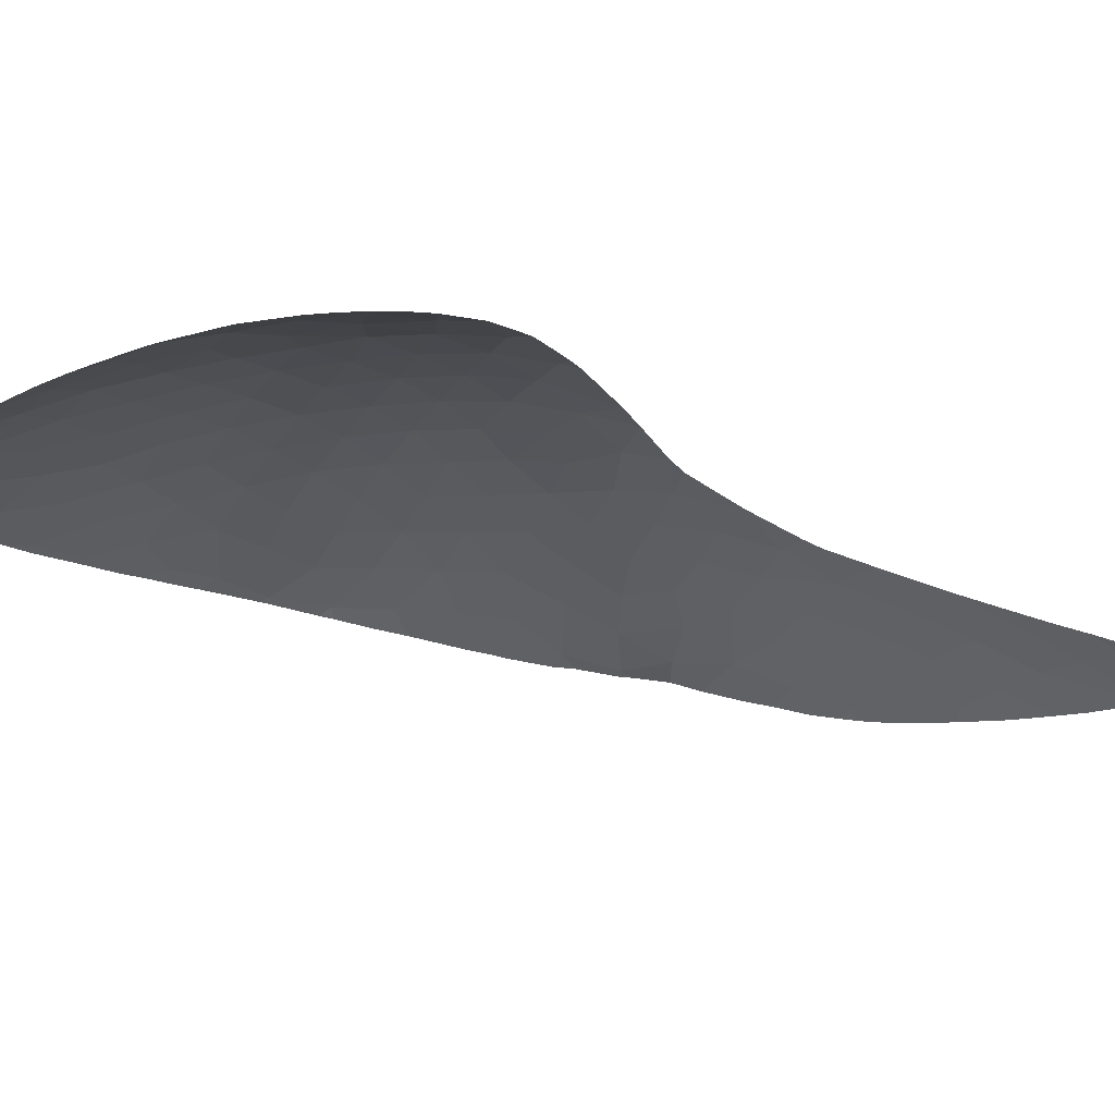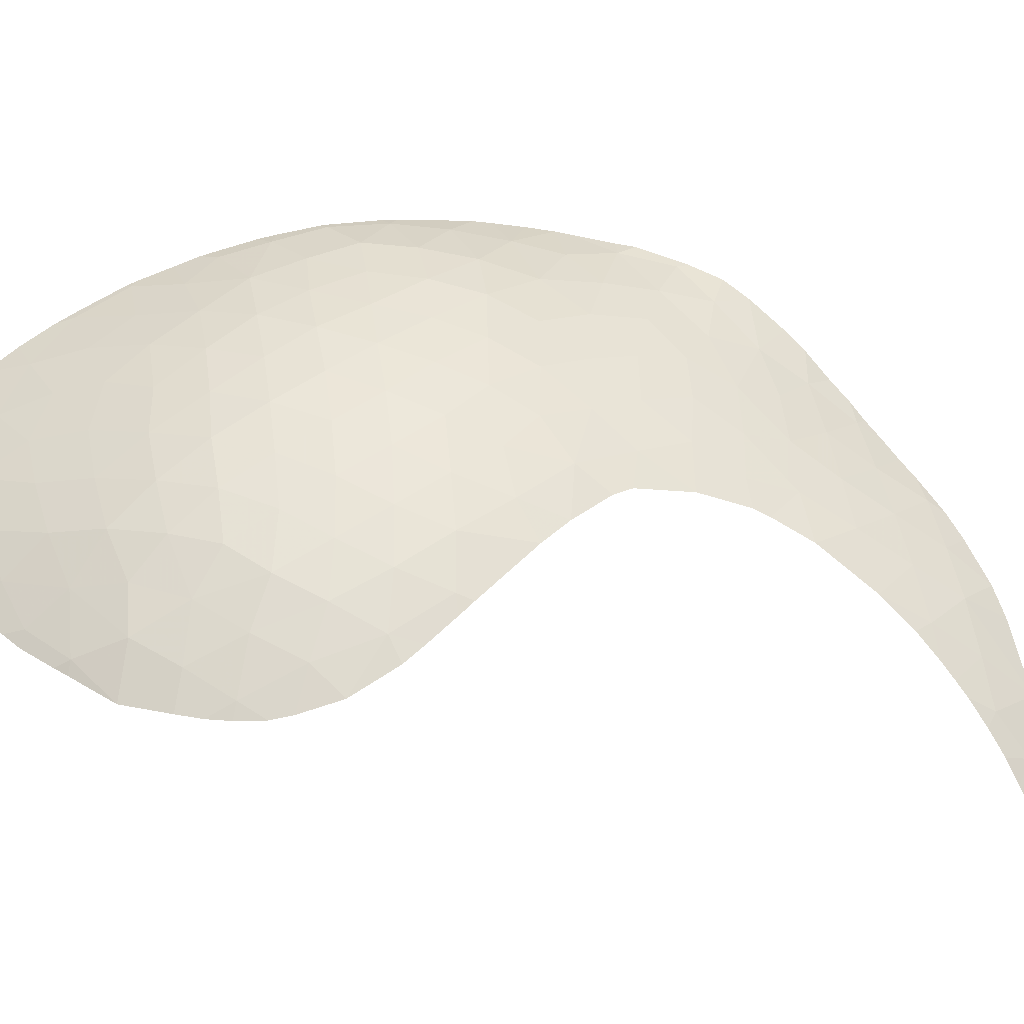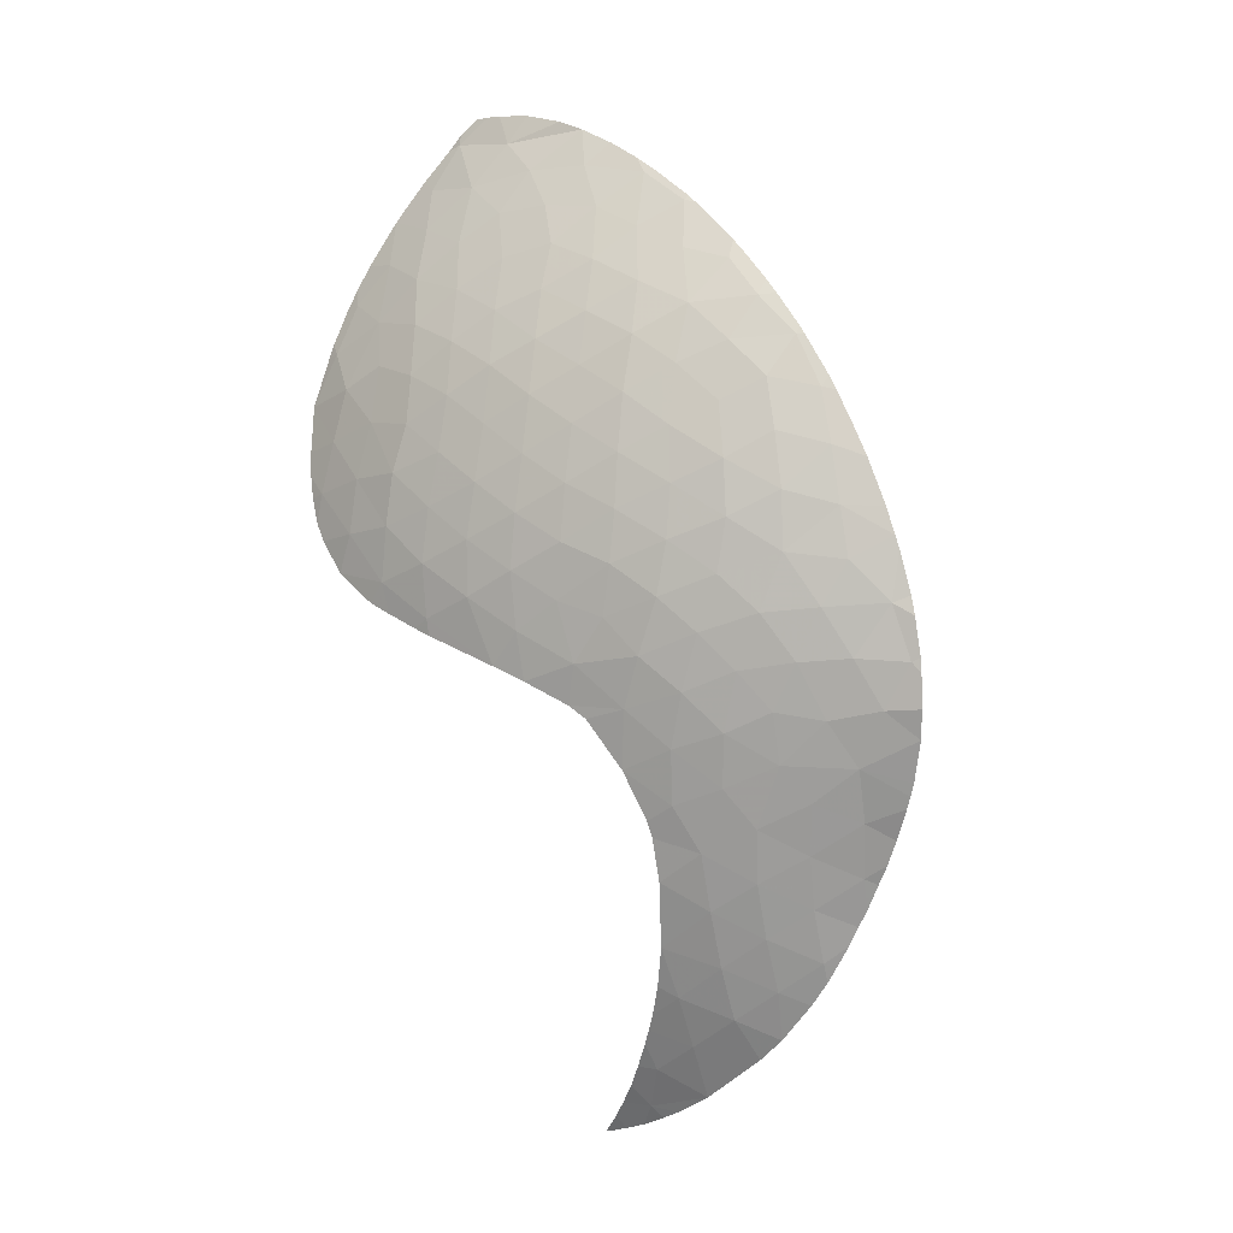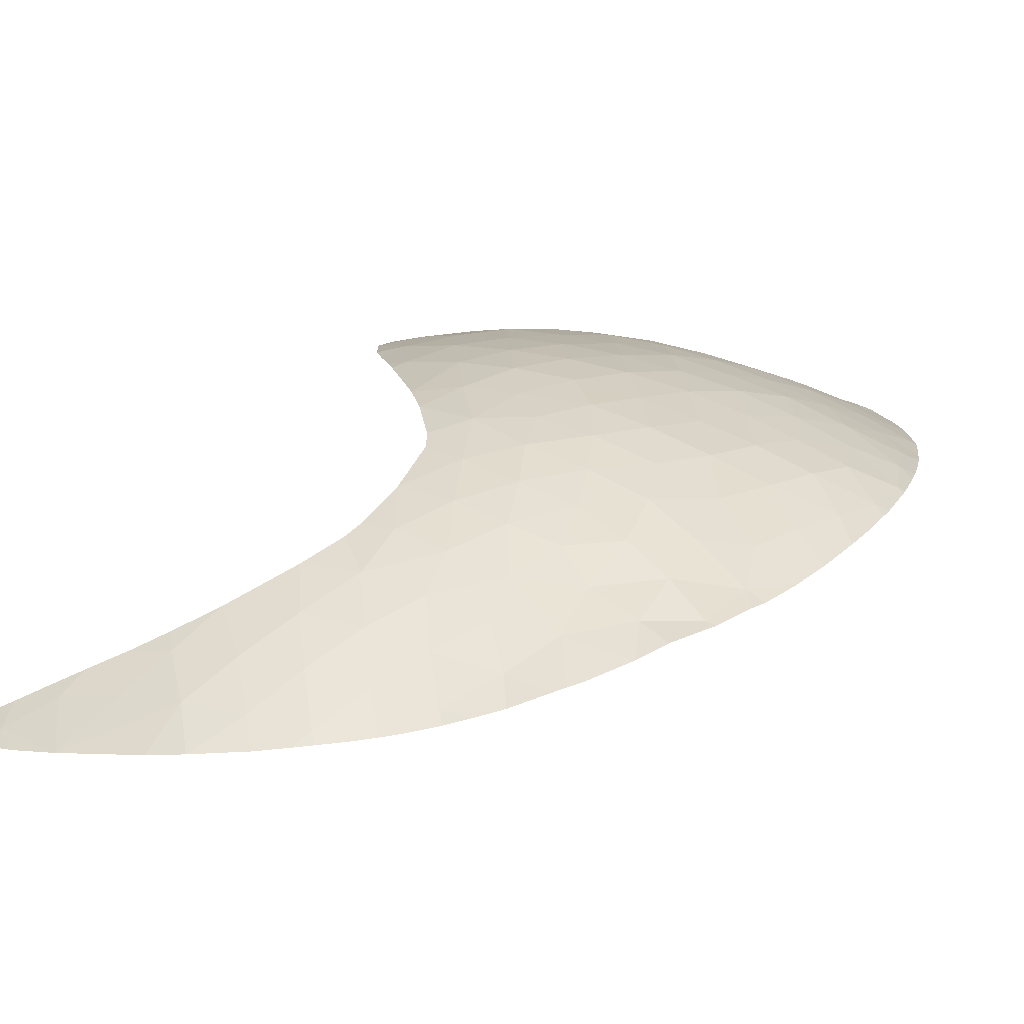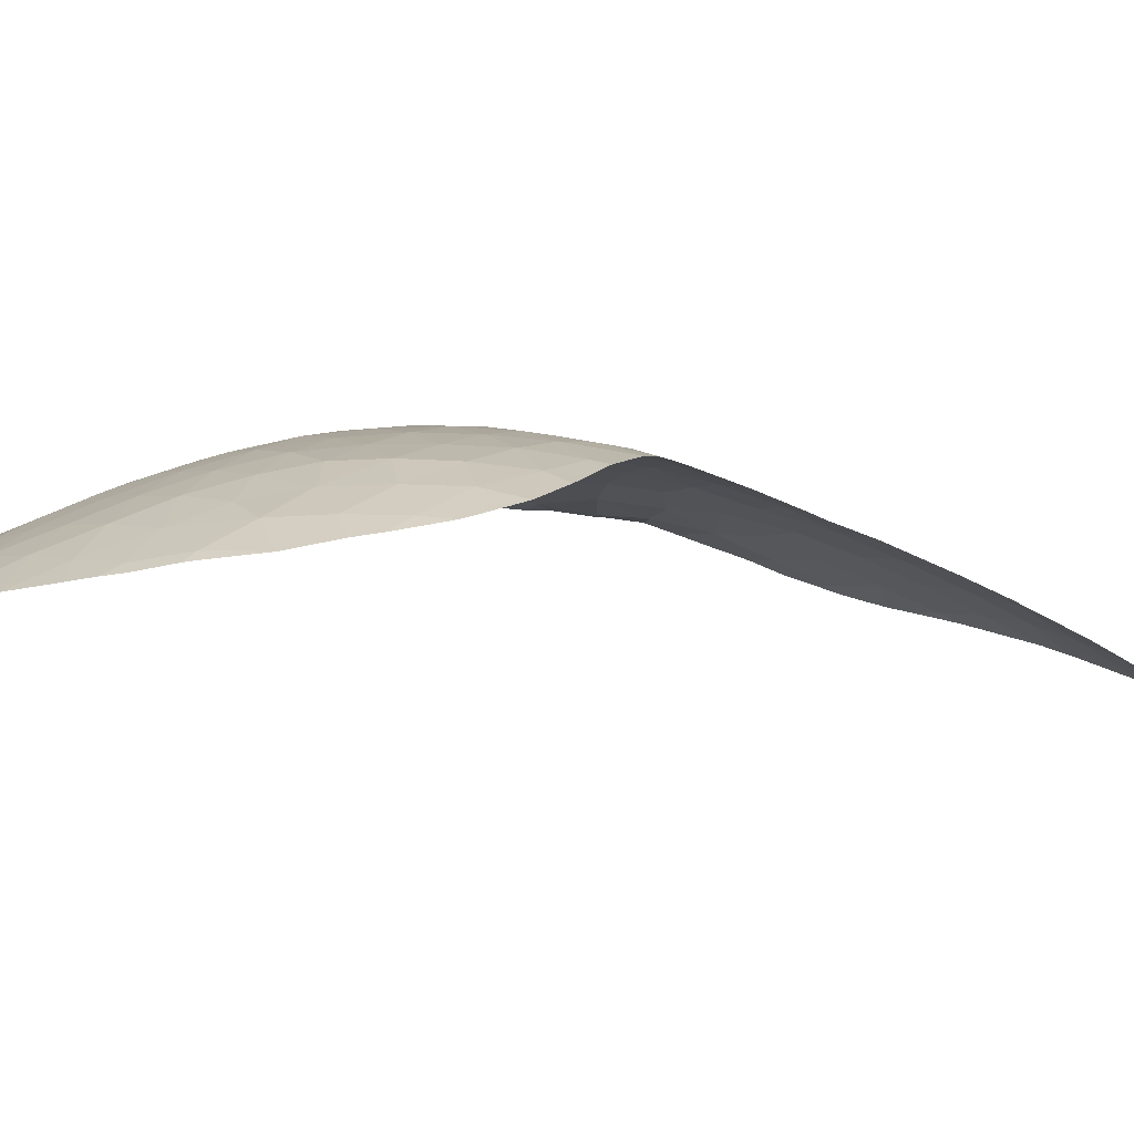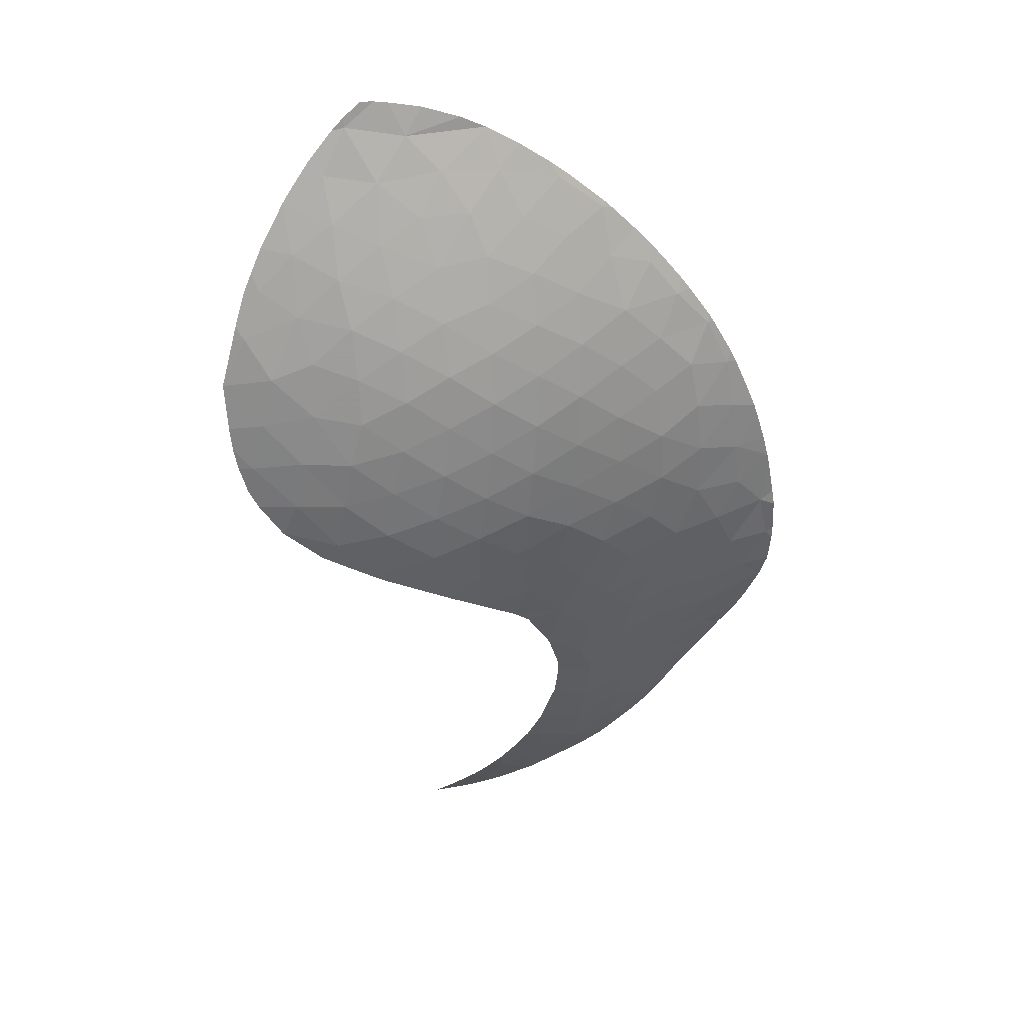
<metadata>
{"format":"obj","ext":"obj","renderer":"f3d","projection":"perspective","resolution":1024,"background":"white","views":[{"elev":-15.5,"azim":-89.4,"up":"+Z"},{"elev":59.7,"azim":-70.9,"up":"+Z"},{"elev":-4.6,"azim":33.3,"up":"+Y"},{"elev":13.5,"azim":51.6,"up":"+Z"},{"elev":12.1,"azim":-95.2,"up":"+Z"},{"elev":31.8,"azim":-4.1,"up":"+Y"}]}
</metadata>
<code>
v -0.4781 -1.146 3.324
v -0.4345 -0.982 3.321
v -0.3951 -0.8161 3.308
v -0.4784 -0.6856 3.256
v -0.4221 -0.5261 3.22
v -0.3345 -1.287 3.357
v -0.3063 -1.115 3.36
v -0.2957 -0.604 3.269
v -0.3051 -0.4053 3.204
v -0.198 -1.447 3.365
v -0.2595 -0.9385 3.349
v -0.2535 -0.7561 3.318
v -0.1689 -1.276 3.384
v -0.1412 -1.112 3.388
v -0.09755 -0.9617 3.377
v -0.1025 -0.8055 3.349
v -0.1198 -0.6367 3.308
v -0.1557 -0.4789 3.254
v -0.1676 -0.3053 3.19
v -0.1928 -0.1613 3.129
v -0.1166 -0.01434 3.085
v -0.02808 -1.566 3.359
v -0.02395 -1.399 3.388
v -0.01325 -0.3737 3.225
v -0.01703 -0.1821 3.153
v 0.003377 -1.228 3.394
v 0.0387 -1.062 3.39
v 0.05543 -0.8846 3.372
v 0.04301 -0.7107 3.335
v 0.0237 -0.5374 3.282
v 0.0827 -0.04293 3.098
v 0.1362 -1.509 3.374
v 0.1475 -1.336 3.391
v 0.1782 -1.164 3.393
v 0.1872 -0.6255 3.307
v 0.1735 -0.4496 3.248
v 0.1943 -0.1529 3.135
v 0.1188 -0.2902 3.192
v 0.1993 -0.9853 3.379
v 0.2021 -0.8031 3.353
v 0.286 -0.2859 3.181
v 0.347 -3.081 2.673
v 0.2965 -1.616 3.341
v 0.2964 -1.438 3.372
v 0.3199 -1.266 3.382
v 0.3414 -1.089 3.376
v 0.3532 -0.9087 3.358
v 0.3506 -0.7343 3.322
v 0.3398 -0.5716 3.277
v 0.341 -0.4219 3.227
v 0.3884 -0.161 3.116
v 0.4172 -2.957 2.746
v 0.4729 -1.719 3.295
v 0.4384 -1.531 3.335
v 0.4665 -1.36 3.356
v 0.4853 -1.186 3.359
v 0.4634 -0.3098 3.163
v 0.5594 -2.879 2.763
v 0.5648 -2.724 2.855
v 0.5803 -1.586 3.3
v 0.4994 -1.008 3.345
v 0.5054 -0.8285 3.315
v 0.5026 -0.6566 3.276
v 0.4938 -0.4894 3.226
v 0.6052 -1.854 3.225
v 0.6741 -1.701 3.255
v 0.616 -1.43 3.318
v 0.6357 -1.269 3.322
v 0.6446 -1.101 3.319
v 0.6516 -0.9214 3.301
v 0.6587 -0.7417 3.262
v 0.6483 -0.5716 3.214
v 0.6092 -0.389 3.158
v 0.5893 -0.2046 3.087
v 0.7144 -2.791 2.774
v 0.72 -2.629 2.861
v 0.7326 -2.456 2.944
v 0.7464 -2.281 3.02
v 0.6939 -2.139 3.098
v 0.7244 -1.973 3.154
v 0.7476 -1.531 3.27
v 0.7625 -0.4714 3.142
v 0.7366 -0.3136 3.09
v 0.8613 -2.702 2.763
v 0.8692 -2.538 2.847
v 0.8484 -2.089 3.066
v 0.7834 -1.808 3.191
v 0.8511 -1.636 3.212
v 0.786 -1.366 3.276
v 0.7991 -1.2 3.274
v 0.7906 -1.026 3.268
v 0.7962 -0.84 3.239
v 0.8106 -0.6532 3.191
v 0.8839 -2.372 2.924
v 0.9175 -2.208 2.985
v 0.8845 -1.928 3.117
v 0.9446 -1.748 3.148
v 0.9212 -1.468 3.215
v 0.9554 -1.304 3.221
v 0.9495 -1.132 3.224
v 0.9253 -0.9586 3.211
v 0.9375 -0.7735 3.172
v 0.902 -0.5143 3.107
v 1.006 -2.611 2.741
v 1.016 -2.449 2.817
v 1.042 -2.288 2.884
v 1.017 -2.022 3.022
v 1.027 -1.867 3.079
v 1.028 -1.582 3.156
v 1.052 -0.8905 3.15
v 1 -0.6367 3.107
v 1.08 -2.134 2.944
v 1.165 -1.894 3.006
v 1.111 -1.725 3.087
v 1.102 -1.408 3.146
v 1.103 -1.227 3.156
v 1.083 -1.052 3.159
v 1.115 -0.761 3.085
v 1.166 -2.355 2.783
v 1.206 -2.191 2.85
v 1.226 -2.033 2.921
v 1.26 -1.716 3.018
v 1.19 -1.568 3.082
v 1.249 -1.273 3.072
v 1.226 -1.096 3.079
v 1.192 -0.9243 3.076
v 1.322 -1.866 2.949
v 1.267 -1.432 3.056
v 1.409 -1.727 2.945
v 1.369 -1.557 2.986
v 0.1634 -3.177 2.622
v 0.2247 -3.163 2.627
v 0.2953 -3.146 2.633
v 0.3748 -3.119 2.64
v 0.43 -3.098 2.643
v 0.9406 -2.742 2.699
v 1.003 -2.669 2.71
v 1.035 -2.624 2.715
v 1.082 -2.558 2.722
v 1.119 -2.499 2.73
v 1.155 -2.445 2.739
v 1.2 -2.372 2.754
v 1.238 -2.314 2.77
v 1.278 -2.241 2.789
v 1.329 -2.149 2.823
v 1.347 -2.111 2.834
v 1.364 -2.074 2.845
v 1.428 -1.863 2.916
v 1.435 -1.757 2.931
v 1.435 -1.715 2.936
v 1.428 -1.595 2.957
v 1.418 -1.537 2.959
v 1.36 -1.277 3
v 1.33 -1.183 3.016
v 1.313 -1.133 3.024
v 1.272 -1.031 3.037
v 1.229 -0.933 3.051
v 1.209 -0.8913 3.056
v 1.122 -0.7381 3.073
v 1.013 -0.5862 3.08
v 0.9447 -0.5034 3.081
v 0.9018 -0.454 3.082
v 0.846 -0.3967 3.08
v 0.7676 -0.3199 3.081
v 0.7427 -0.297 3.08
v 0.4556 -0.08864 3.07
v 0.1365 0.04598 3.069
v 0.02872 0.06176 3.068
v -0.0189 0.06583 3.065
v 1.392 -1.402 2.979
v 0.6233 -0.2016 3.075
v 1.138 -0.7642 3.071
v 1.047 -0.6319 3.078
v 0.7483 -2.916 2.676
v 0.2636 0.007556 3.069
v 0.5538 -0.1514 3.073
v 0.3464 -0.02978 3.066
v 1.408 -1.951 2.886
v 1.382 -1.362 2.987
v 0.5468 -3.044 2.655
v 0.83 -2.852 2.686
v -0.06163 0.06636 3.067
v -0.1175 0.01912 3.078
v -0.2393 -0.1199 3.105
v -0.307 -0.2156 3.131
v -0.4086 -0.391 3.177
v -0.4438 -0.4689 3.196
v -0.4723 -0.5352 3.209
v -0.507 -0.6479 3.236
v -0.5192 -0.6939 3.244
v -0.5428 -1.083 3.302
v -0.5275 -1.155 3.31
v -0.5008 -1.24 3.318
v -0.4685 -1.299 3.325
v -0.2576 -1.507 3.346
v -0.1853 -1.544 3.346
v -0.0827 -1.593 3.347
v 0.4629 -2.779 2.845
v 0.4331 -2.83 2.821
v 0.4052 -2.876 2.799
v 0.3542 -2.95 2.76
v 0.3038 -3.017 2.722
v 0.2523 -3.073 2.687
v 0.2056 -3.122 2.657
v 0.1661 -3.159 2.634
v 0.1433 -3.18 2.621
v -0.02794 -1.619 3.346
v 0.6108 -2.234 3.078
v -0.5511 -1.004 3.293
v 0.5081 -2.69 2.887
v 0.4809 -1.88 3.241
v 0.6074 -2.184 3.102
v 0.4323 -1.84 3.263
v -0.1583 -0.02436 3.082
v -0.3296 -0.2503 3.141
v -0.3892 -1.406 3.336
v 0.1985 -1.718 3.324
v 0.3 -1.767 3.305
v 0.6029 -2.367 3.026
v 0.5549 -2.568 2.941
v -0.5616 -0.8508 3.268
v 0.5646 -2.032 3.172
f 1 193 6
f 221 3 4
f 43 218 53
f 209 1 2
f 221 209 2
f 221 2 3
f 6 216 10
f 194 216 6
f 1 6 7
f 2 1 7
f 3 2 11
f 4 3 8
f 8 3 12
f 5 4 8
f 186 5 9
f 7 6 13
f 2 7 11
f 3 11 12
f 5 8 9
f 9 8 18
f 215 9 19
f 185 19 20
f 6 10 13
f 7 13 14
f 11 7 14
f 11 14 15
f 11 15 16
f 12 11 16
f 12 16 17
f 8 17 18
f 8 12 17
f 9 18 19
f 188 4 5
f 10 22 23
f 13 10 23
f 14 13 26
f 13 23 26
f 15 14 27
f 17 16 29
f 18 17 30
f 19 18 24
f 24 18 30
f 19 24 25
f 21 20 25
f 20 19 25
f 23 22 32
f 26 23 33
f 14 26 27
f 16 15 28
f 15 27 28
f 16 28 29
f 17 29 30
f 25 24 38
f 21 25 31
f 22 217 32
f 23 32 33
f 26 33 34
f 27 26 34
f 27 34 39
f 28 27 39
f 29 28 40
f 35 29 40
f 30 29 35
f 30 35 36
f 24 30 36
f 24 36 38
f 31 25 37
f 37 25 38
f 21 31 168
f 132 204 131
f 32 217 43
f 32 43 44
f 33 32 44
f 34 33 45
f 39 34 46
f 28 39 40
f 36 35 49
f 41 36 50
f 38 36 41
f 37 38 41
f 31 37 177
f 42 134 135
f 203 132 42
f 44 43 54
f 33 44 45
f 34 45 46
f 40 39 47
f 39 46 47
f 35 40 48
f 40 47 48
f 35 48 49
f 36 49 50
f 177 37 51
f 37 41 51
f 52 180 58
f 201 42 52
f 218 213 53
f 43 53 54
f 45 44 55
f 44 54 55
f 46 45 56
f 45 55 56
f 46 56 61
f 47 46 61
f 48 47 62
f 49 63 64
f 49 48 63
f 50 49 64
f 57 50 64
f 51 41 57
f 41 50 57
f 52 42 180
f 199 52 58
f 198 58 59
f 65 222 80
f 54 60 67
f 54 53 60
f 55 54 67
f 56 55 68
f 47 61 62
f 48 62 63
f 57 64 73
f 177 51 166
f 51 57 74
f 59 58 75
f 220 59 76
f 219 77 78
f 212 78 79
f 222 79 80
f 53 65 66
f 60 53 66
f 55 67 68
f 56 68 69
f 61 56 69
f 62 61 70
f 61 69 70
f 63 62 71
f 62 70 71
f 64 63 72
f 63 71 72
f 64 72 73
f 57 73 74
f 74 73 83
f 176 51 74
f 58 180 75
f 59 75 76
f 220 76 77
f 219 220 77
f 222 212 79
f 65 80 87
f 66 65 87
f 60 66 81
f 67 60 81
f 68 67 89
f 67 81 89
f 69 68 90
f 68 89 90
f 70 69 91
f 71 70 92
f 72 71 93
f 73 82 83
f 73 72 82
f 75 180 174
f 75 181 84
f 76 75 84
f 76 84 85
f 77 76 85
f 77 85 94
f 78 77 94
f 79 78 86
f 86 78 95
f 80 79 86
f 80 86 96
f 87 80 96
f 66 87 88
f 81 66 88
f 89 81 98
f 69 90 91
f 92 91 101
f 70 91 92
f 71 92 93
f 82 72 93
f 82 93 103
f 171 83 165
f 84 136 104
f 85 84 104
f 94 85 105
f 78 94 95
f 96 86 107
f 87 96 97
f 88 87 97
f 81 88 98
f 98 88 109
f 89 98 99
f 90 89 99
f 90 99 100
f 91 90 100
f 91 100 101
f 92 101 102
f 93 92 102
f 93 102 111
f 103 93 111
f 83 82 163
f 85 104 105
f 95 94 106
f 94 105 106
f 95 106 112
f 107 95 112
f 86 95 107
f 97 96 108
f 96 107 108
f 97 108 114
f 109 97 114
f 88 97 109
f 99 98 115
f 98 109 115
f 100 99 116
f 101 100 117
f 102 101 110
f 110 101 117
f 111 102 118
f 102 110 118
f 82 103 162
f 105 104 139
f 105 140 119
f 106 105 119
f 112 106 120
f 107 112 121
f 113 107 121
f 108 113 114
f 108 107 113
f 115 109 123
f 109 114 123
f 99 115 116
f 100 116 117
f 110 117 126
f 118 110 126
f 103 111 160
f 106 119 120
f 112 120 121
f 114 113 122
f 114 122 123
f 115 123 128
f 124 115 128
f 116 115 124
f 116 124 125
f 117 116 125
f 117 125 126
f 159 173 118
f 120 119 143
f 121 120 145
f 121 146 147
f 127 121 178
f 113 121 127
f 122 113 127
f 122 127 129
f 123 122 130
f 128 123 130
f 153 124 179
f 126 125 156
f 172 126 158
f 129 127 148
f 122 129 130
f 128 130 170
f 124 128 179
f 125 124 154
f 130 129 150
f 170 130 152
f 132 133 42
f 42 133 134
f 180 42 135
f 75 174 181
f 136 84 181
f 136 137 104
f 104 137 138
f 104 138 139
f 105 139 140
f 140 141 119
f 119 141 142
f 119 142 143
f 120 143 144
f 120 144 145
f 178 121 147
f 121 145 146
f 178 148 127
f 129 148 149
f 129 149 150
f 130 150 151
f 130 151 152
f 128 170 179
f 153 154 124
f 125 154 155
f 125 155 156
f 126 156 157
f 172 118 126
f 126 157 158
f 118 173 111
f 159 118 172
f 160 111 173
f 103 160 161
f 162 103 161
f 82 162 163
f 83 163 164
f 171 74 83
f 165 83 164
f 176 74 171
f 166 51 176
f 177 175 31
f 31 175 167
f 168 31 167
f 21 168 169
f 182 21 169
f 183 21 182
f 214 21 183
f 21 214 20
f 20 214 184
f 184 185 20
f 215 19 185
f 186 9 215
f 187 5 186
f 188 5 187
f 189 4 188
f 189 190 4
f 190 221 4
f 191 1 209
f 191 192 1
f 192 193 1
f 193 194 6
f 10 196 22
f 10 216 195
f 10 195 196
f 196 197 22
f 217 22 207
f 197 207 22
f 217 218 43
f 53 213 65
f 213 211 65
f 65 211 222
f 208 78 212
f 78 208 219
f 220 210 59
f 210 198 59
f 199 58 198
f 200 52 199
f 201 52 200
f 202 42 201
f 202 203 42
f 204 132 203
f 204 205 131
f 205 206 131

</code>
